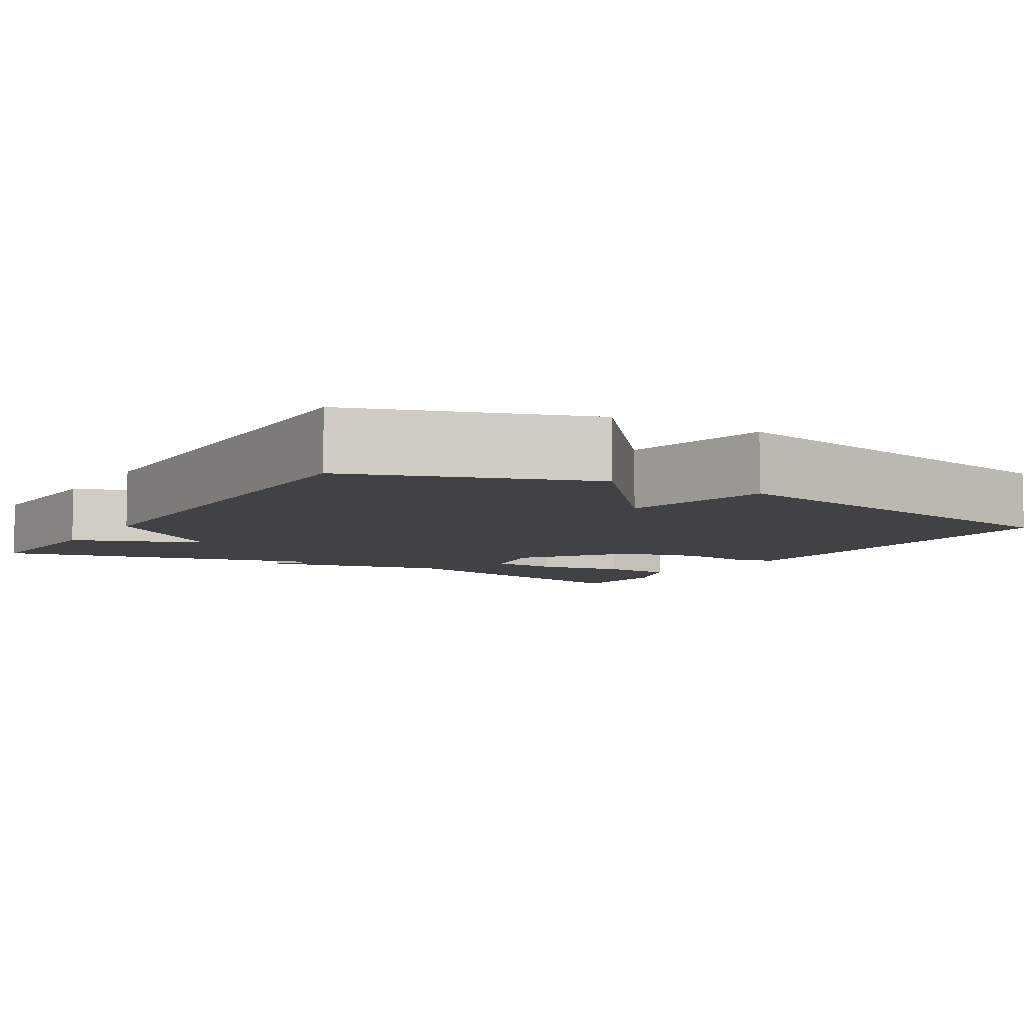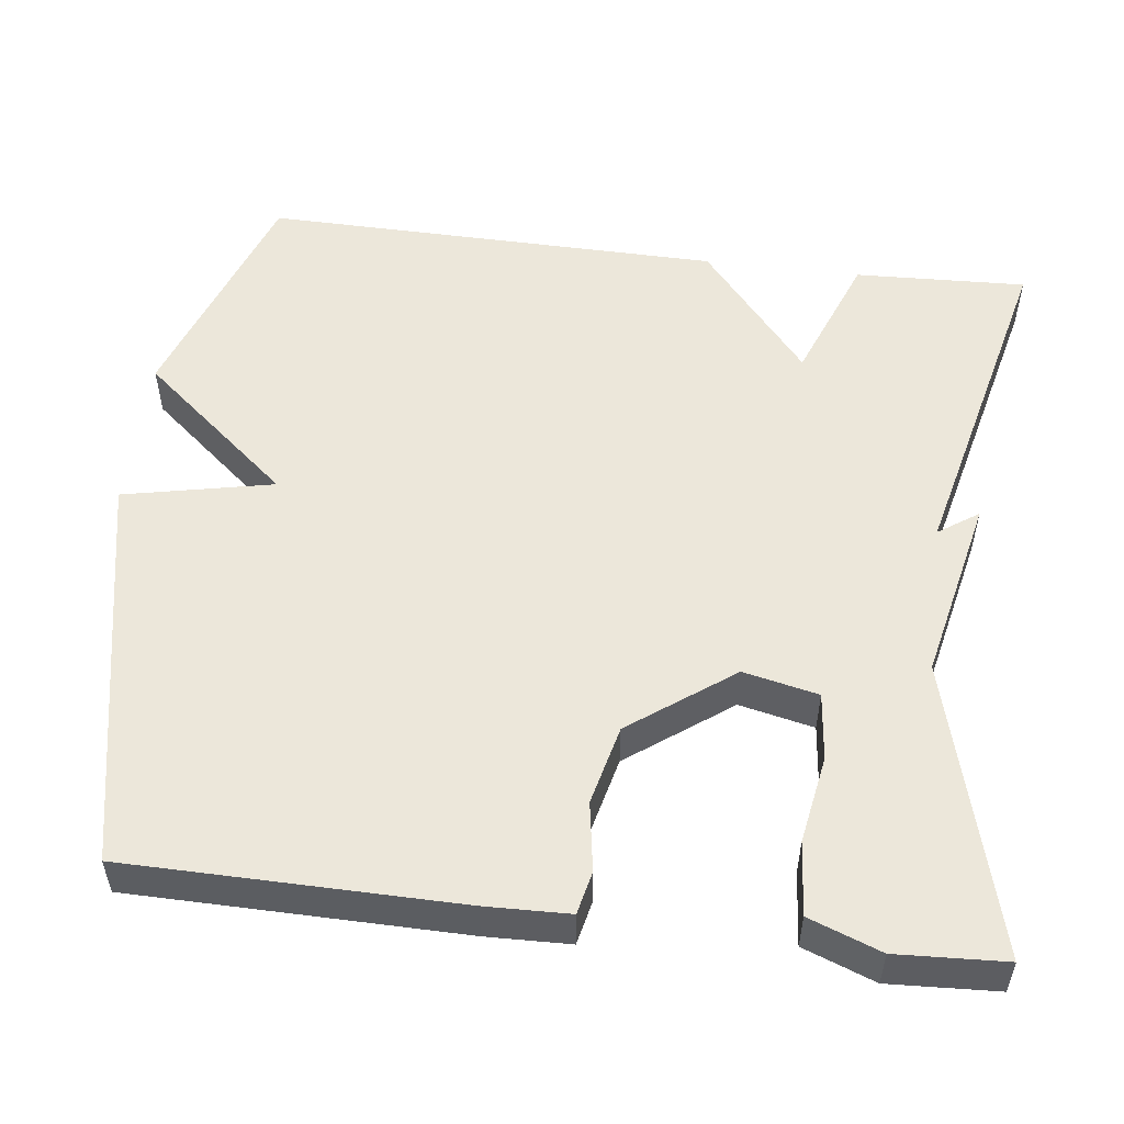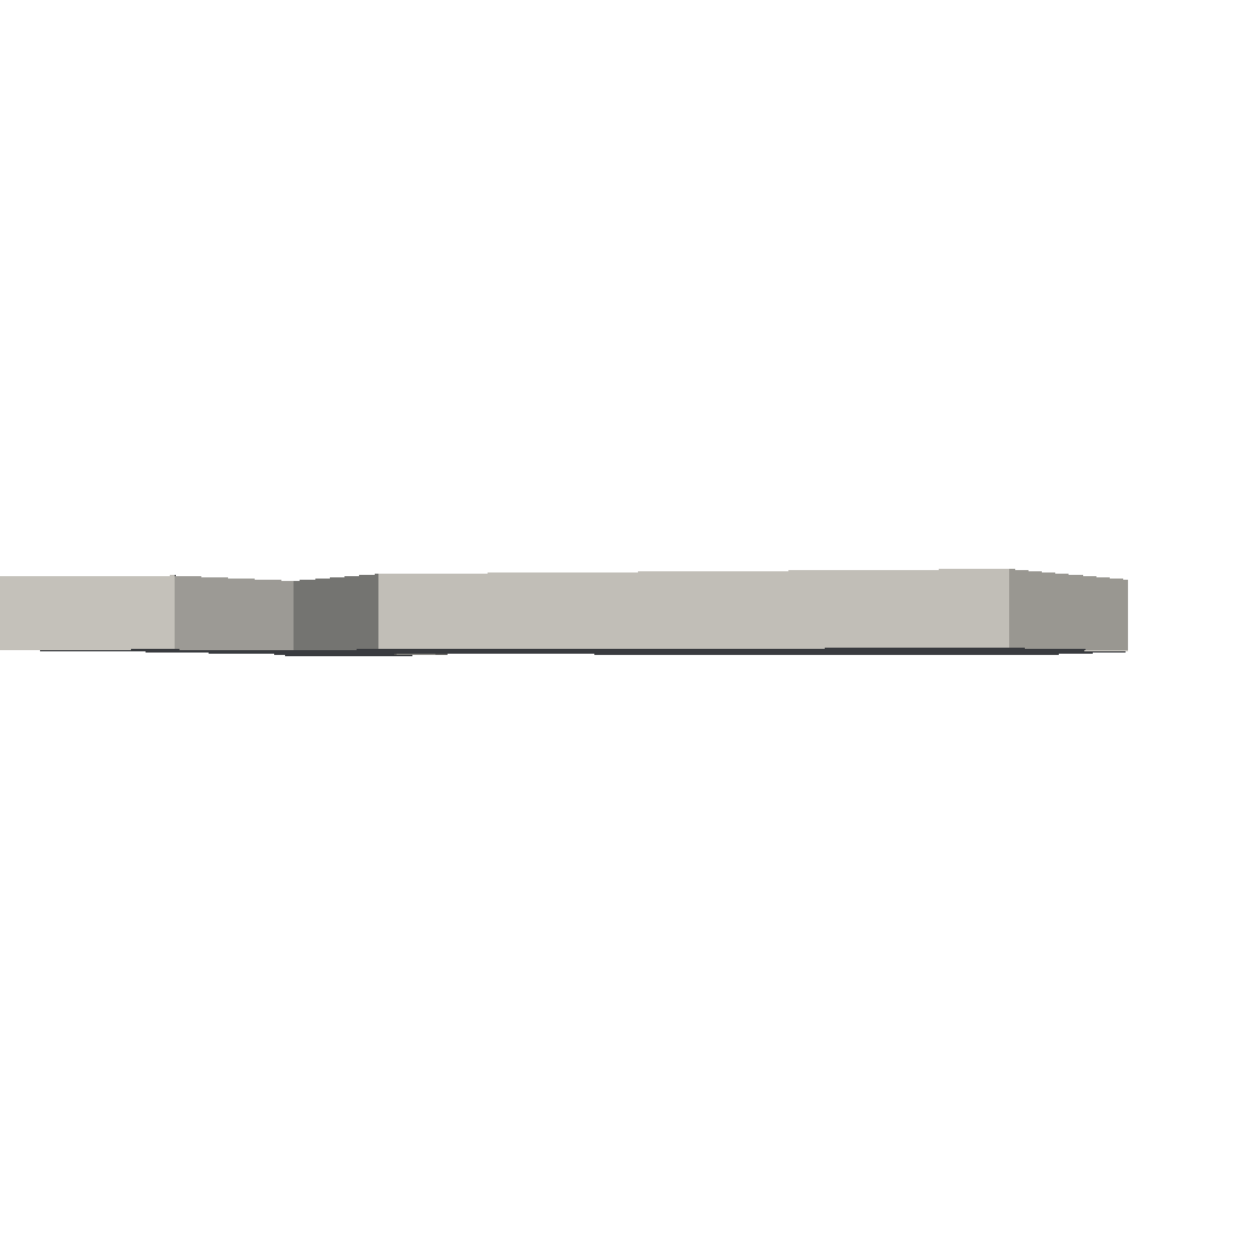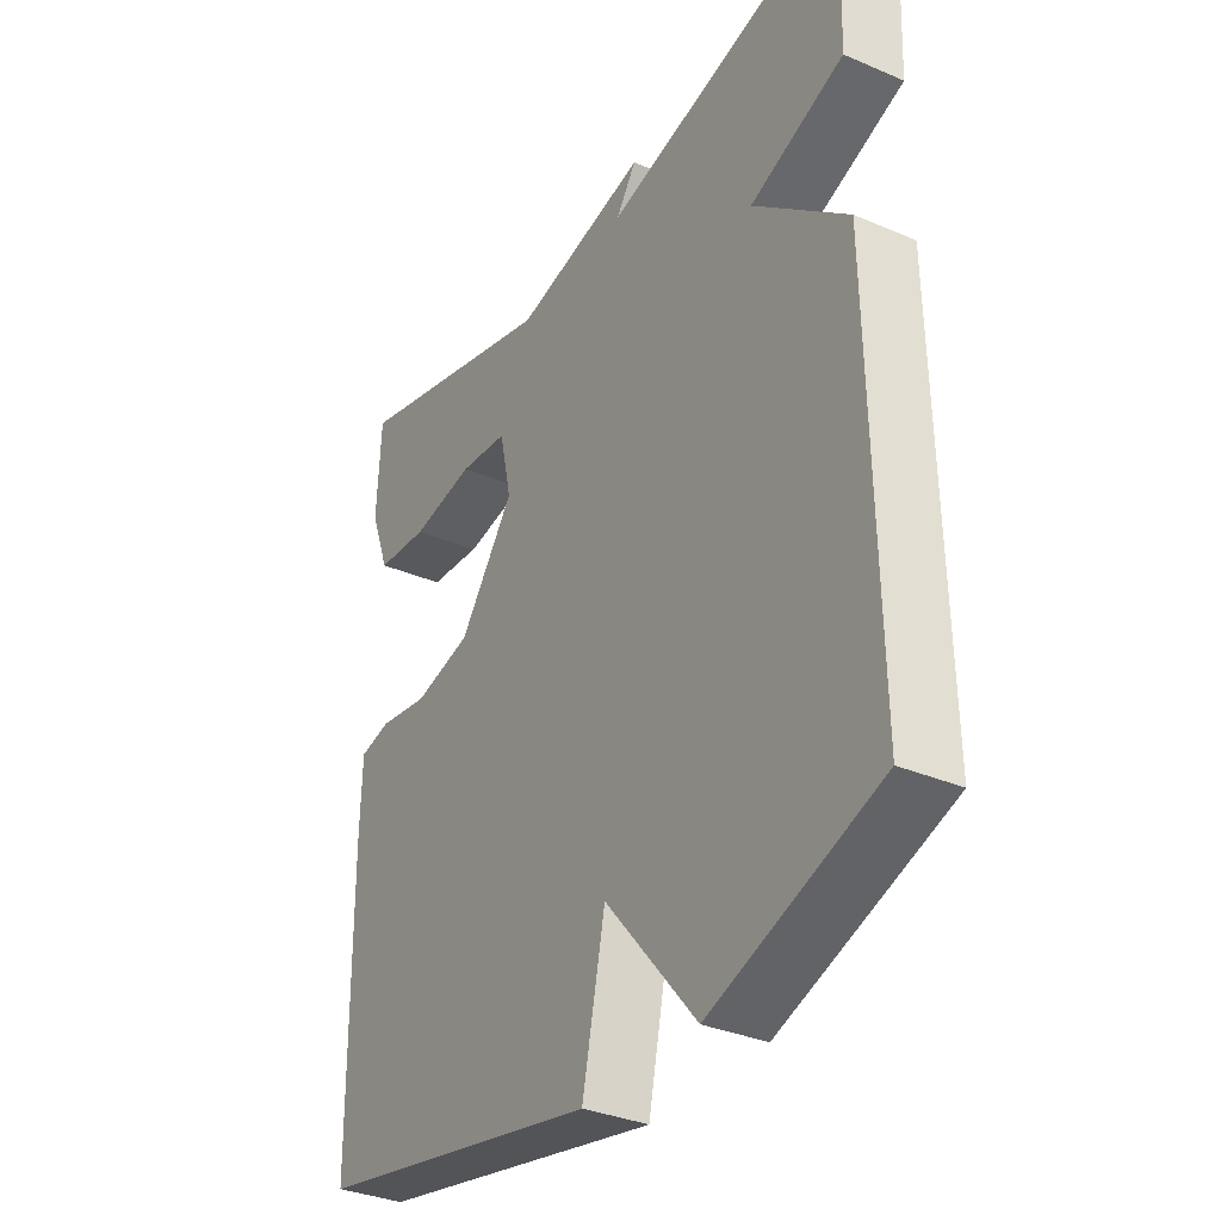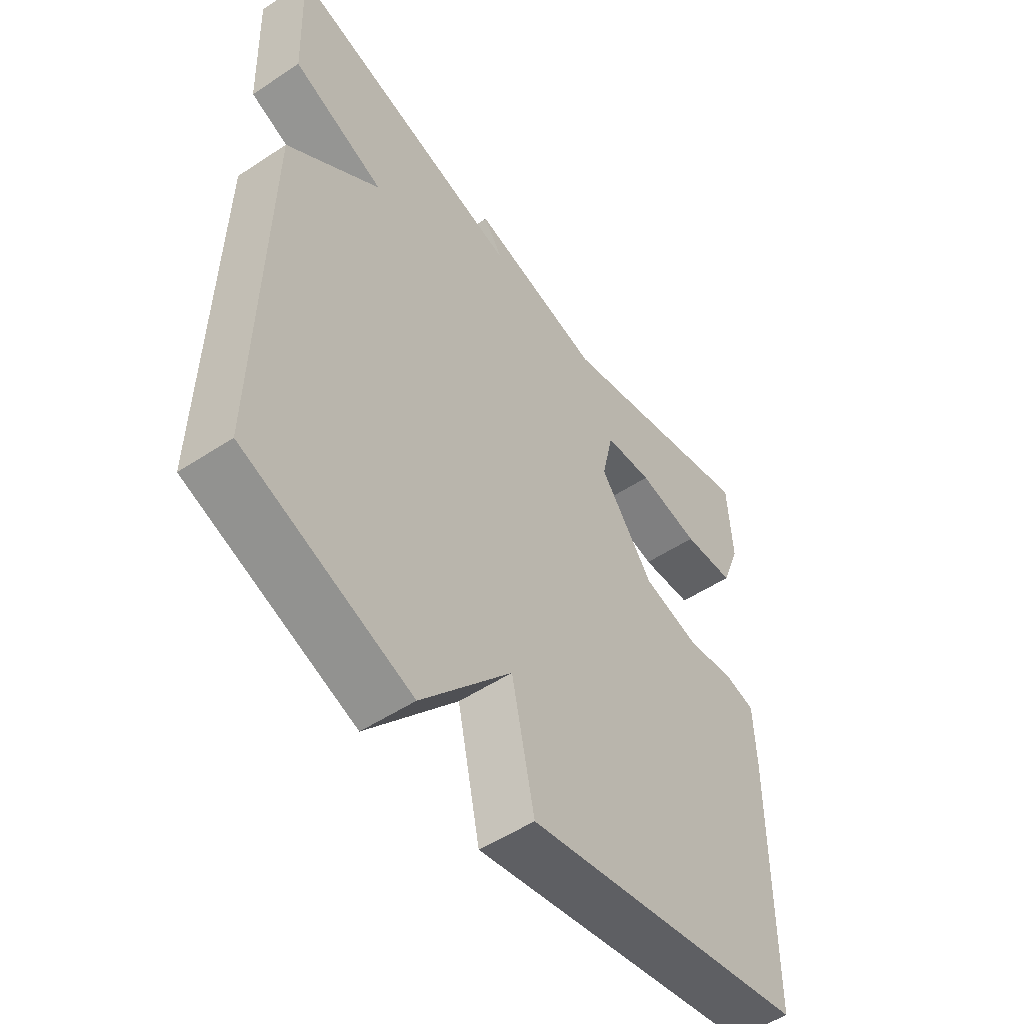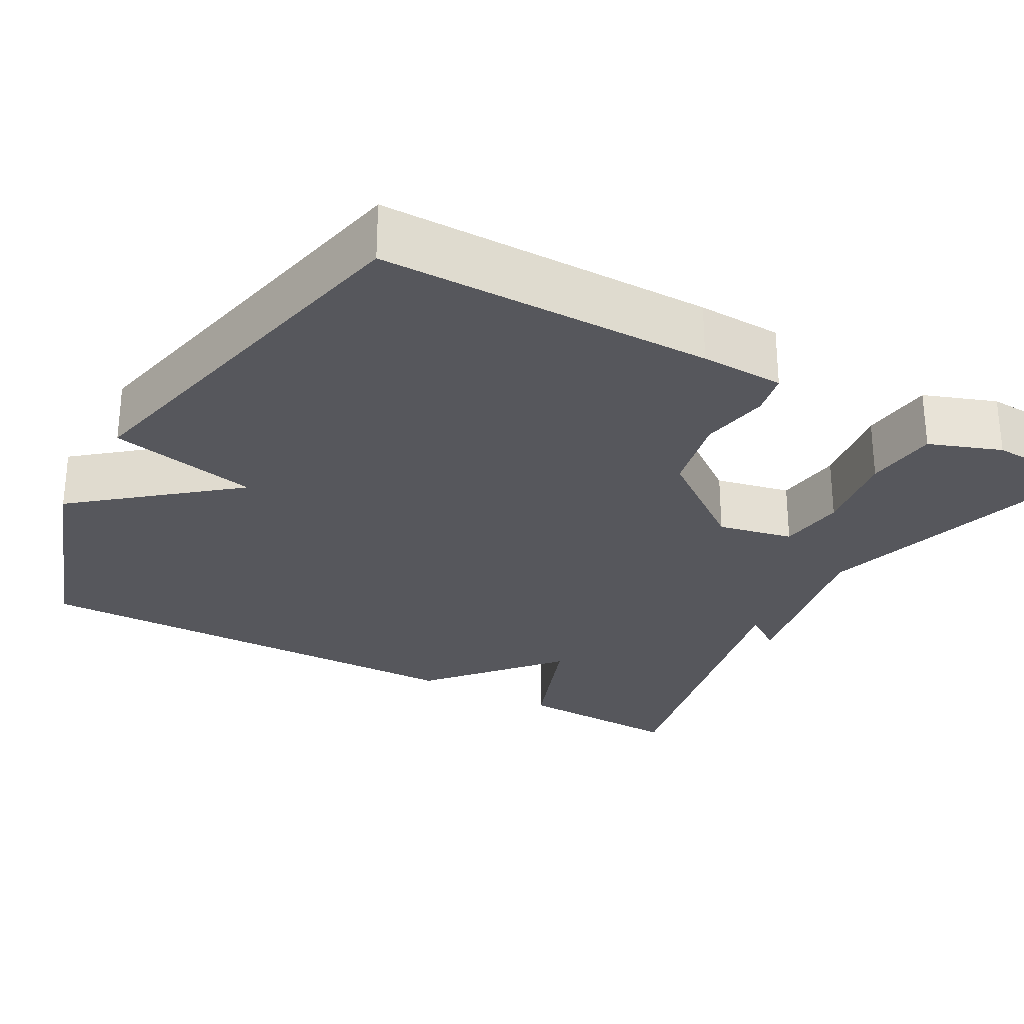
<metadata>
{"format":"obj","ext":"obj","renderer":"f3d","projection":"perspective","resolution":1024,"background":"white","views":[{"elev":-6.7,"azim":148.7,"up":"+Y"},{"elev":53.2,"azim":-82.9,"up":"+Y"},{"elev":-1.1,"azim":101.1,"up":"+Y"},{"elev":-33.7,"azim":59.7,"up":"+Z"},{"elev":-52.6,"azim":125.3,"up":"+Z"},{"elev":-27.5,"azim":-119.6,"up":"+Y"}]}
</metadata>
<code>
v 0.5 0.07 0.5
v 0.491 0.07 0.282
v 0.327 0.07 0.219
v 0.491 0.07 0.082
v 0.5 0.07 -0.5
v 0.206 0.07 -0.603
v 0.046 0.07 -0.413
v 0.006 0.07 -0.603
v -0.5 0.07 -0.5
v -0.504 0.07 -0.08
v -0.501 0.07 0.026
v -0.447 0.07 0.038
v -0.359 0.07 0.024
v -0.258 0.07 0.048
v -0.162 0.07 0.178
v -0.183 0.07 0.273
v -0.269 0.07 0.282
v -0.38 0.07 0.263
v -0.473 0.07 0.271
v -0.507 0.07 0.362
v -0.5 0.07 0.5
v -0.128 0.07 0.399
v 0.107 0.07 0.45
v 0.072 0.07 0.399
v 0.5 0 0.5
v 0.491 0 0.282
v 0.327 0 0.219
v 0.491 0 0.082
v 0.5 0 -0.5
v 0.206 0 -0.603
v 0.046 0 -0.413
v 0.006 0 -0.603
v -0.5 0 -0.5
v -0.504 0 -0.08
v -0.501 0 0.026
v -0.447 0 0.038
v -0.359 0 0.024
v -0.258 0 0.048
v -0.162 0 0.178
v -0.183 0 0.273
v -0.269 0 0.282
v -0.38 0 0.263
v -0.473 0 0.271
v -0.507 0 0.362
v -0.5 0 0.5
v -0.128 0 0.399
v 0.107 0 0.45
v 0.072 0 0.399
f 22 23 24
f 20 21 22
f 19 20 22
f 18 19 22
f 17 18 22
f 16 17 22 24
f 1 2 3
f 24 1 3
f 16 24 3
f 15 16 3
f 11 12 13
f 10 11 13
f 9 10 13
f 8 9 13
f 7 8 13
f 7 13 14
f 7 14 15
f 6 7 15
f 5 6 15
f 4 5 15
f 3 4 15
f 48 47 46
f 46 45 44
f 46 44 43
f 46 43 42
f 46 42 41
f 48 46 41 40
f 27 26 25
f 27 25 48
f 27 48 40
f 27 40 39
f 37 36 35
f 37 35 34
f 37 34 33
f 37 33 32
f 37 32 31
f 38 37 31
f 39 38 31
f 39 31 30
f 39 30 29
f 39 29 28
f 39 28 27
f 1 25 26 2
f 2 26 27 3
f 3 27 28 4
f 4 28 29 5
f 5 29 30 6
f 6 30 31 7
f 7 31 32 8
f 8 32 33 9
f 9 33 34 10
f 10 34 35 11
f 11 35 36 12
f 12 36 37 13
f 13 37 38 14
f 14 38 39 15
f 15 39 40 16
f 16 40 41 17
f 17 41 42 18
f 18 42 43 19
f 19 43 44 20
f 20 44 45 21
f 21 45 46 22
f 22 46 47 23
f 23 47 48 24
f 24 48 25 1

</code>
